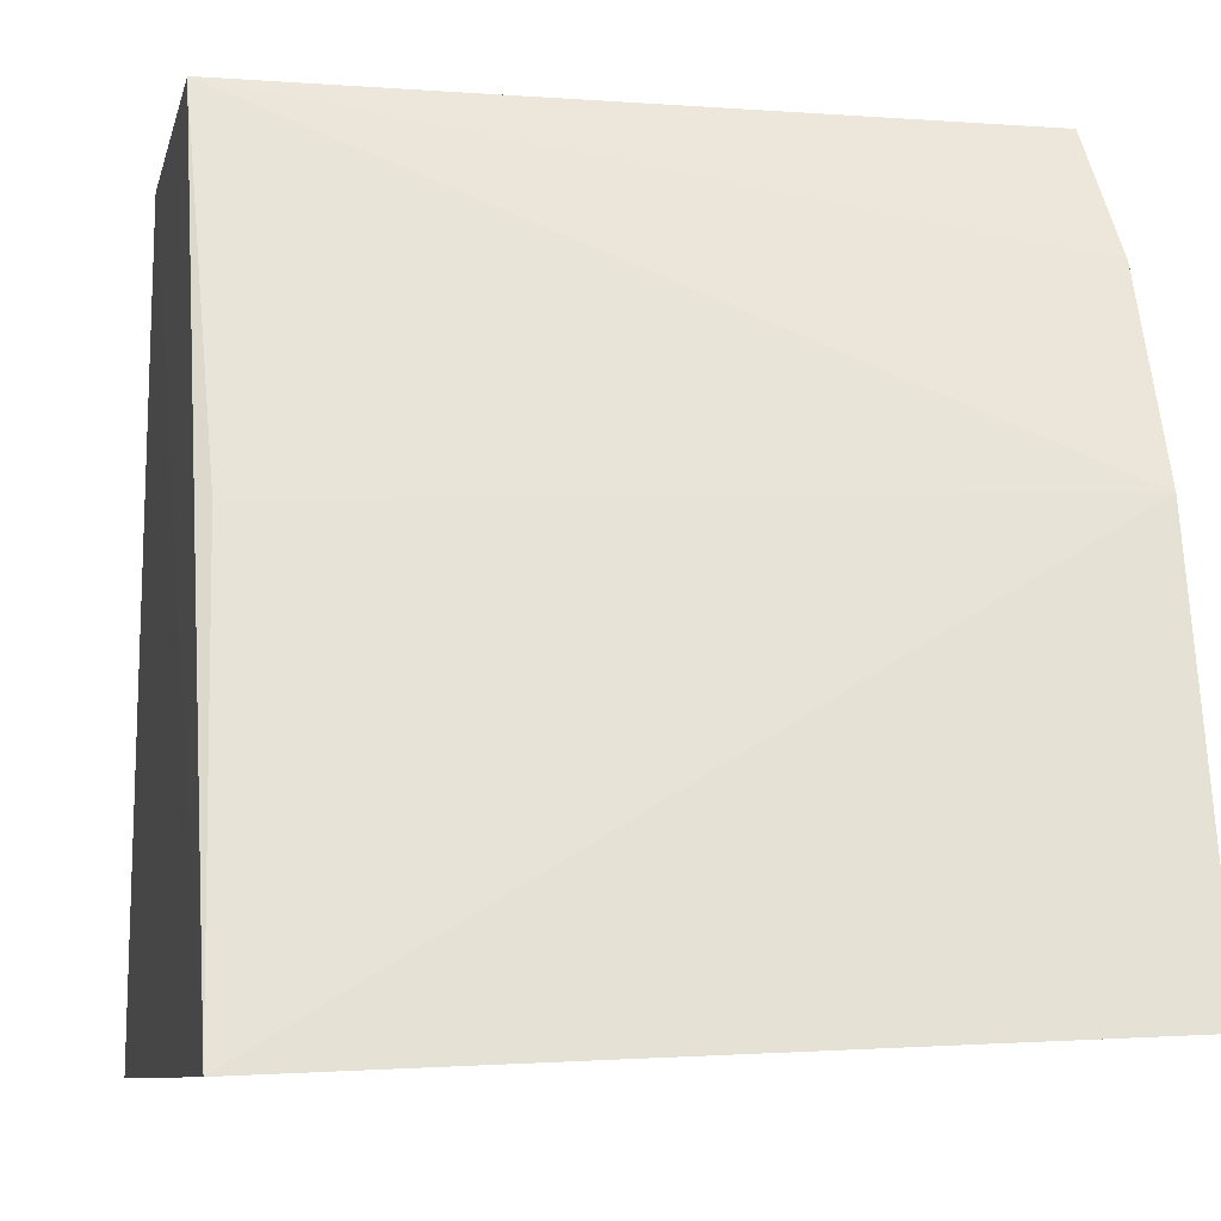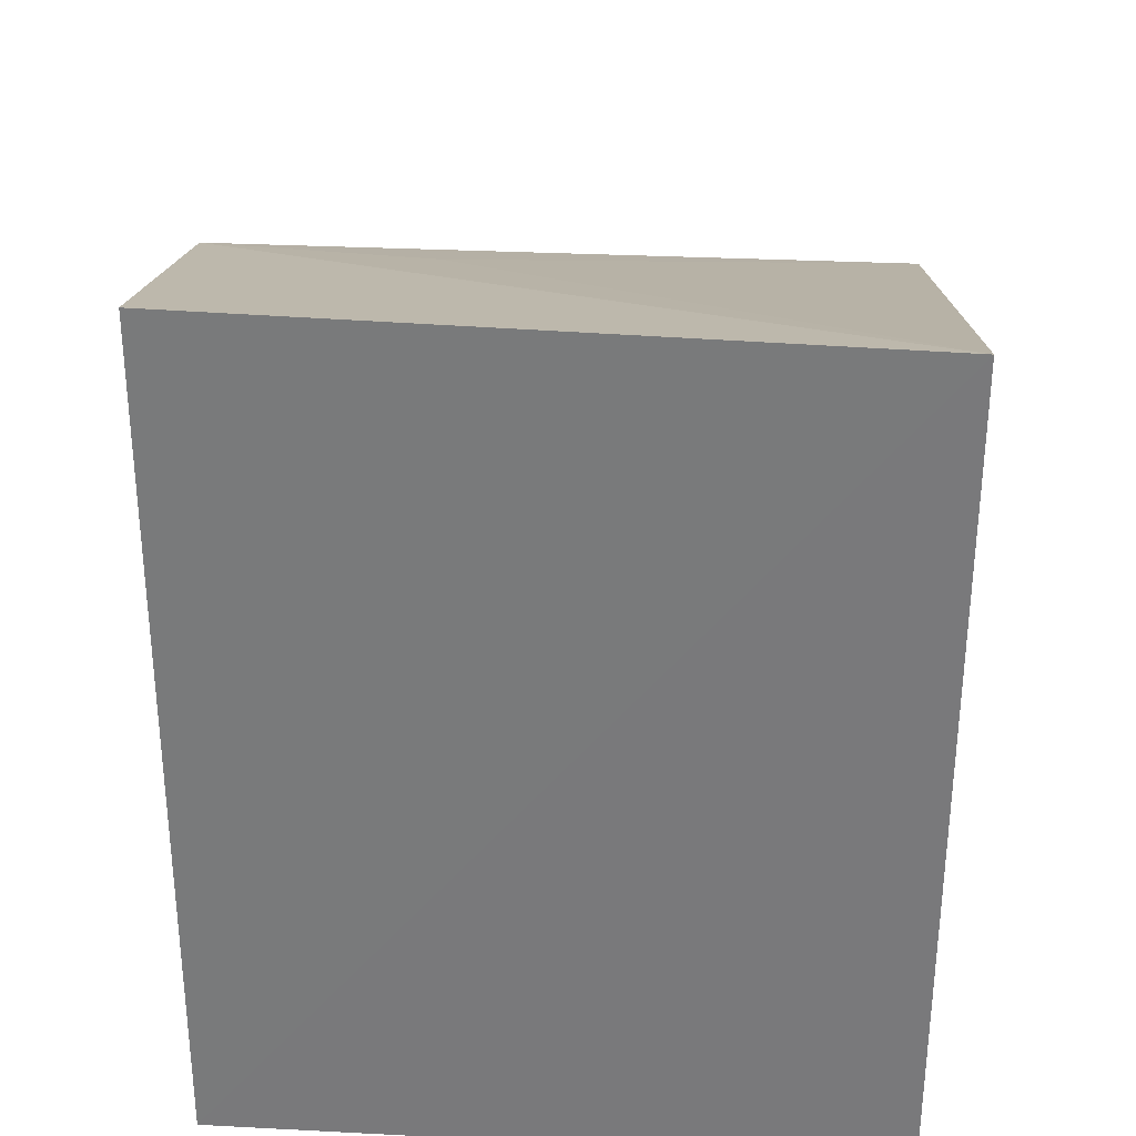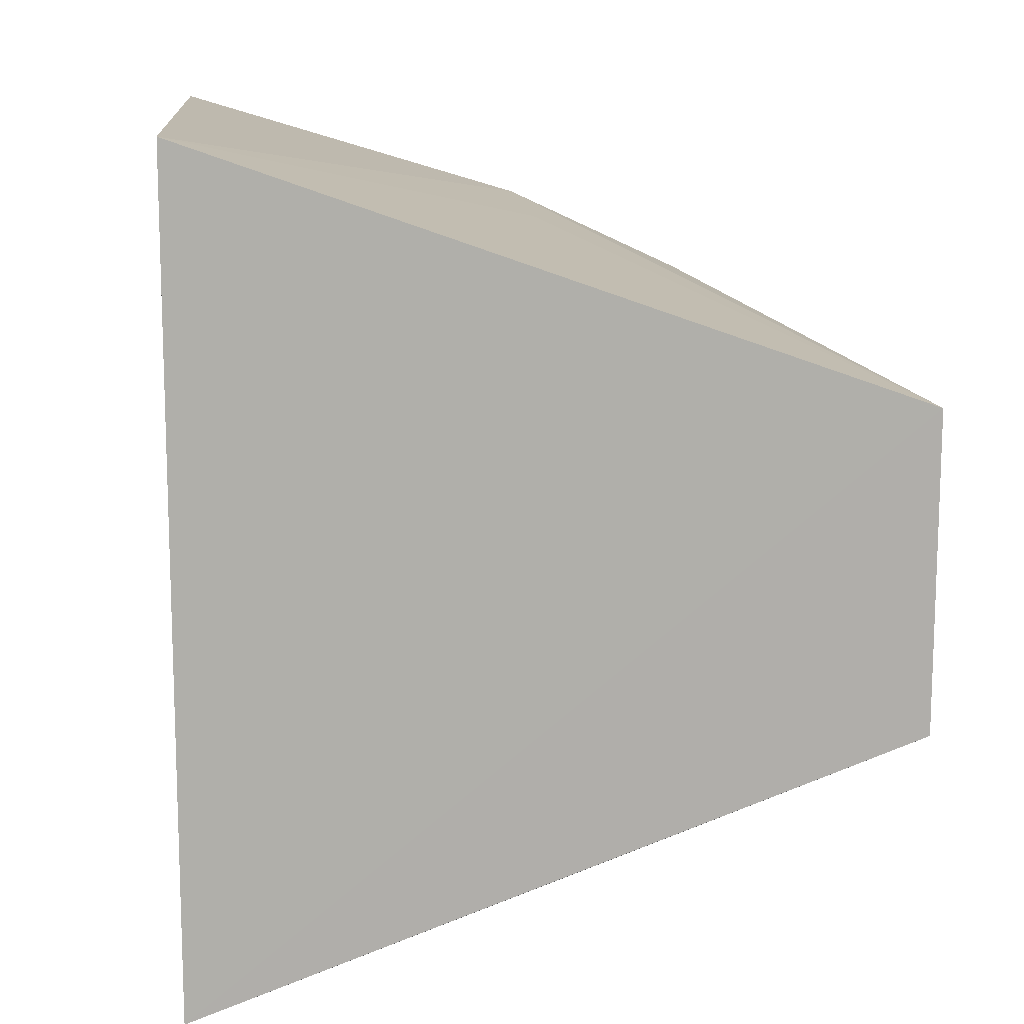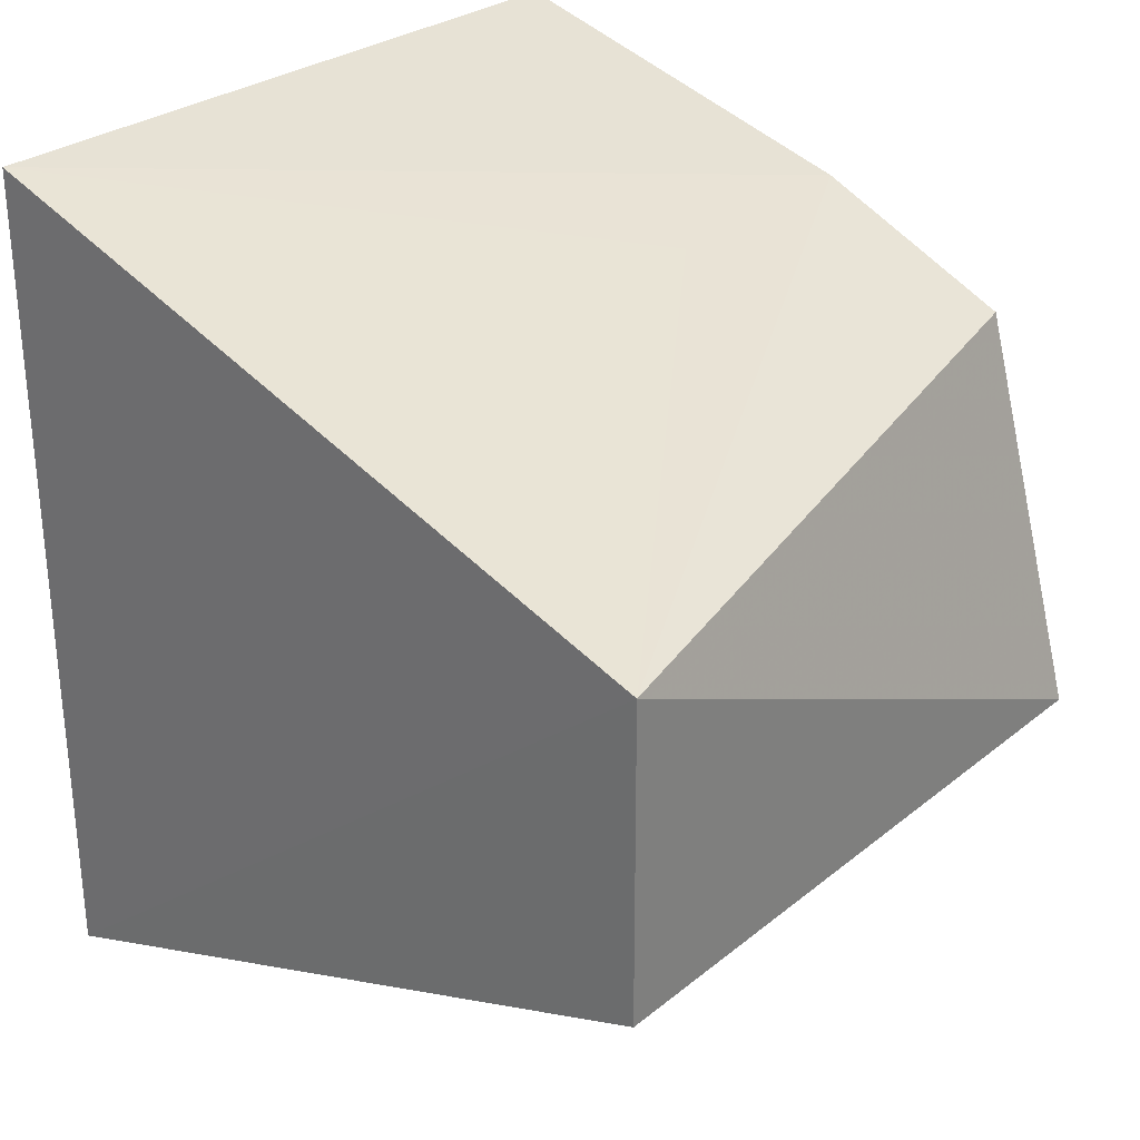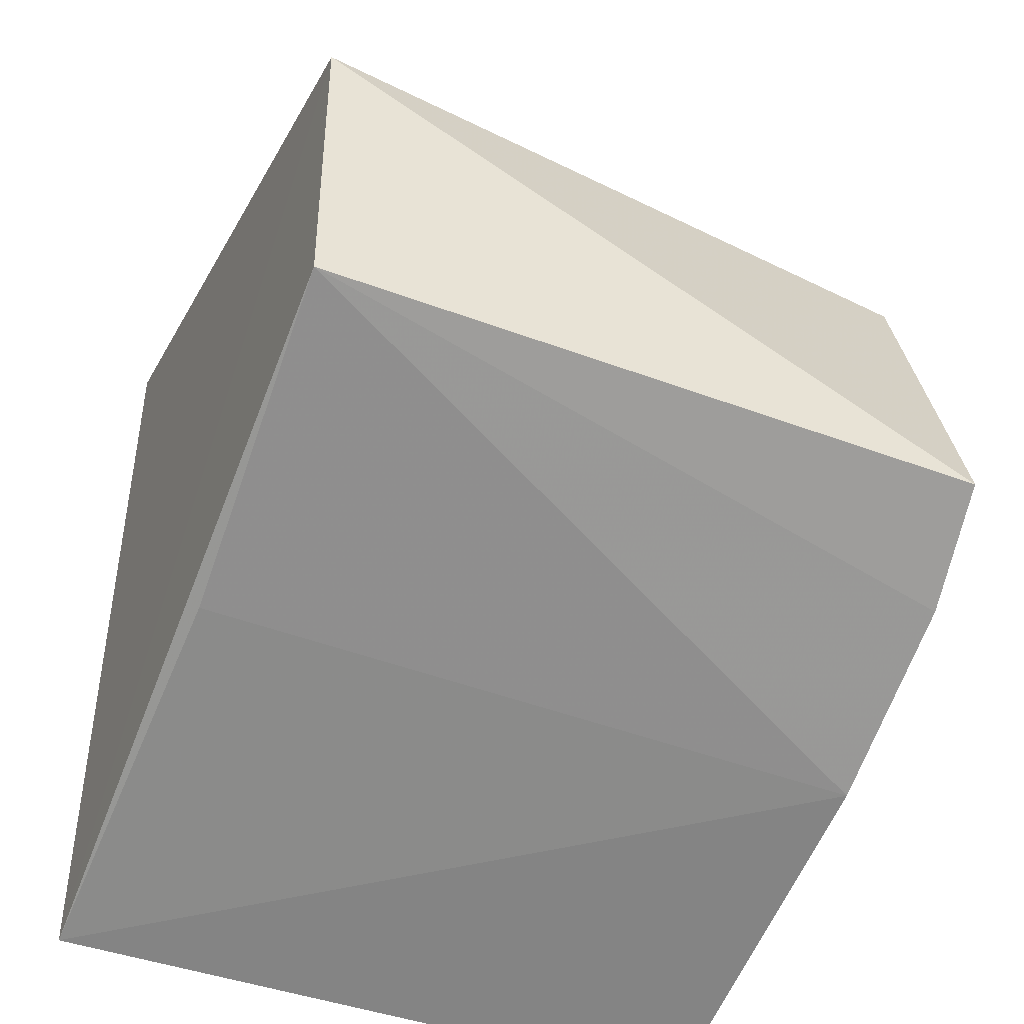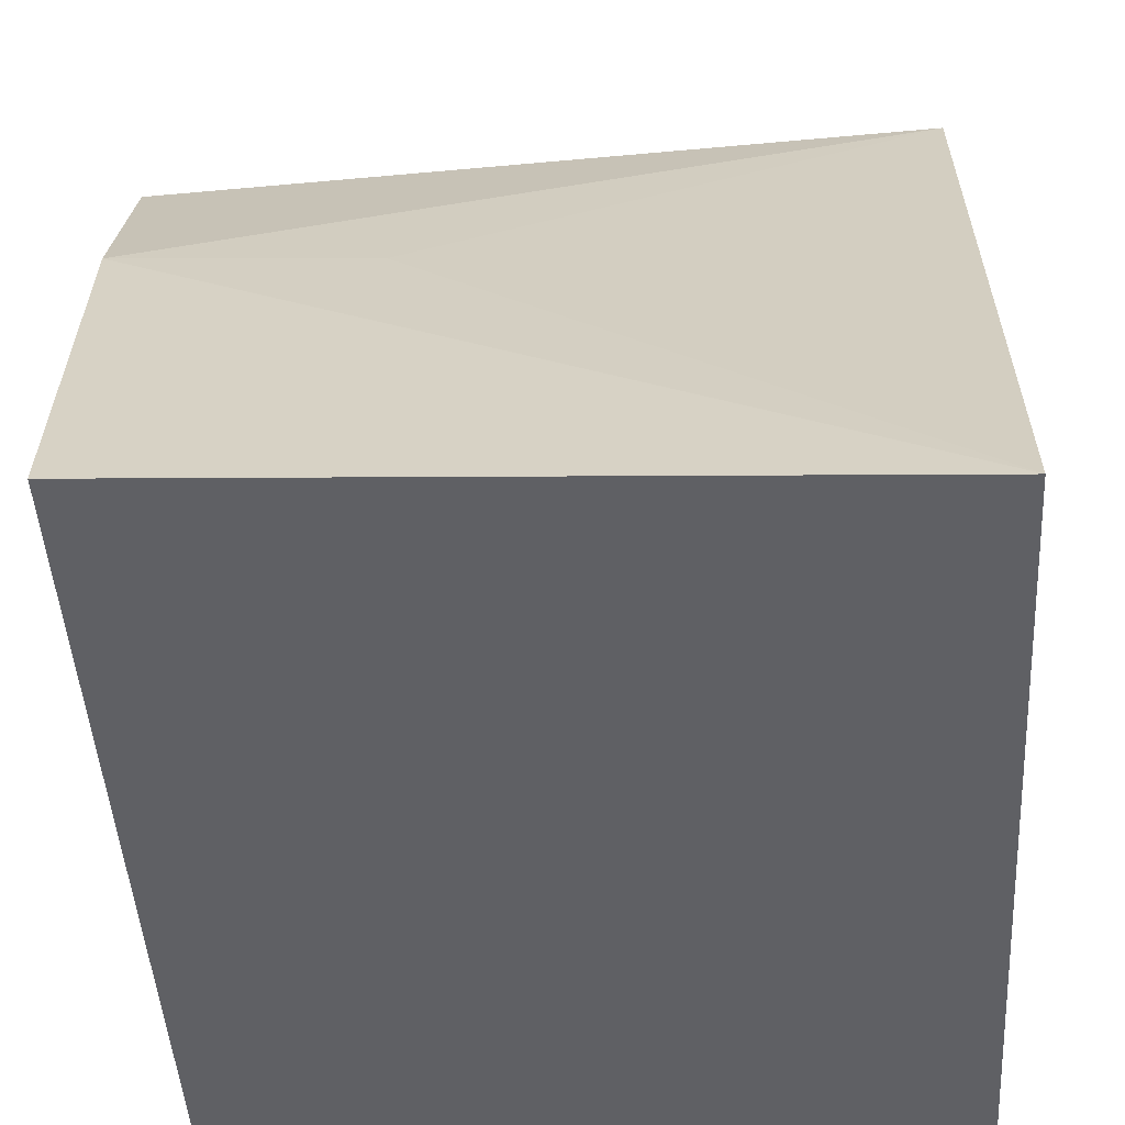
<metadata>
{"format":"obj","ext":"obj","renderer":"f3d","projection":"perspective","resolution":1024,"background":"white","views":[{"elev":-8.2,"azim":-11.6,"up":"+Z"},{"elev":31.4,"azim":-177.0,"up":"+Y"},{"elev":12.3,"azim":-97.7,"up":"+Y"},{"elev":29.1,"azim":-49.9,"up":"+Y"},{"elev":-44.7,"azim":-23.3,"up":"+Y"},{"elev":-45.1,"azim":-176.5,"up":"+Z"}]}
</metadata>
<code>
v -0.3105 -0.02806 0.008727
v -0.3098 -0.02033 0.03428
v -0.3558 -0.02714 0.006815
v -0.3559 0.02874 0.006814
v -0.3105 0.02921 0.008946
v -0.3562 0.01155 0.05503
v -0.3561 -0.009928 0.05503
v -0.3099 0.02159 0.03397
v -0.3551 -0.01826 0.03272
v -0.3107 -0.01015 0.05503
v -0.3249 0.02098 0.03361
v -0.3096 -0.01426 0.04712
v -0.3097 0.01543 0.0471
f 1 2 3
f 1 3 4
f 5 2 1
f 5 1 4
f 6 4 3
f 7 6 3
f 8 5 4
f 8 2 5
f 9 7 3
f 9 3 2
f 9 2 7
f 10 6 7
f 11 8 4
f 11 4 6
f 11 6 8
f 12 10 7
f 12 7 2
f 13 8 6
f 13 6 10
f 13 10 12
f 13 12 2
f 13 2 8

</code>
